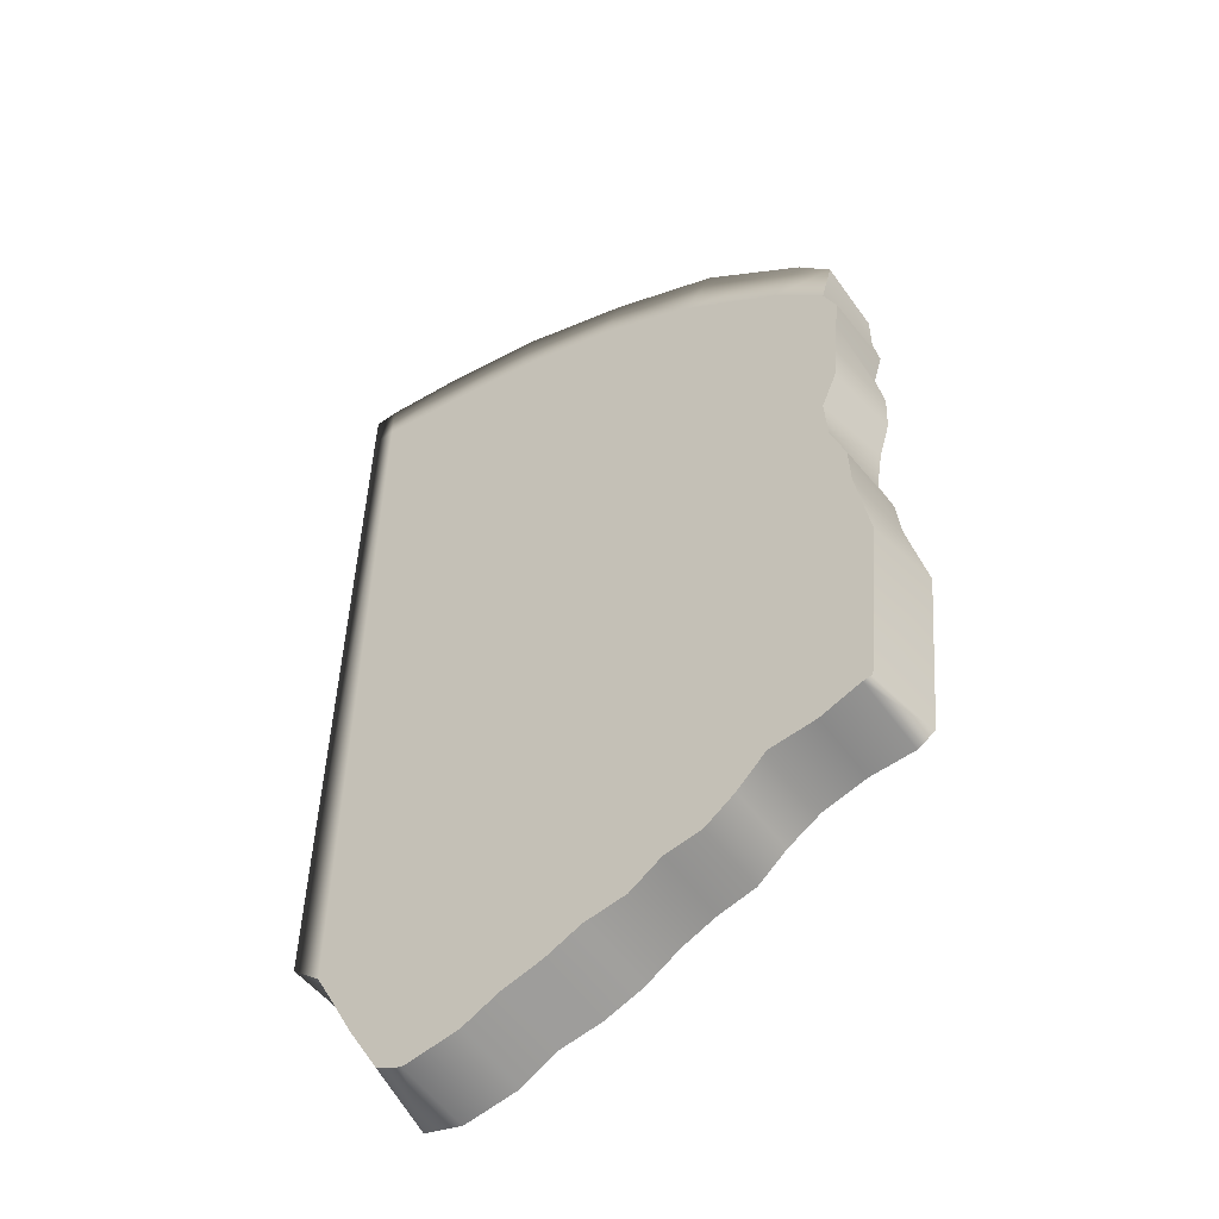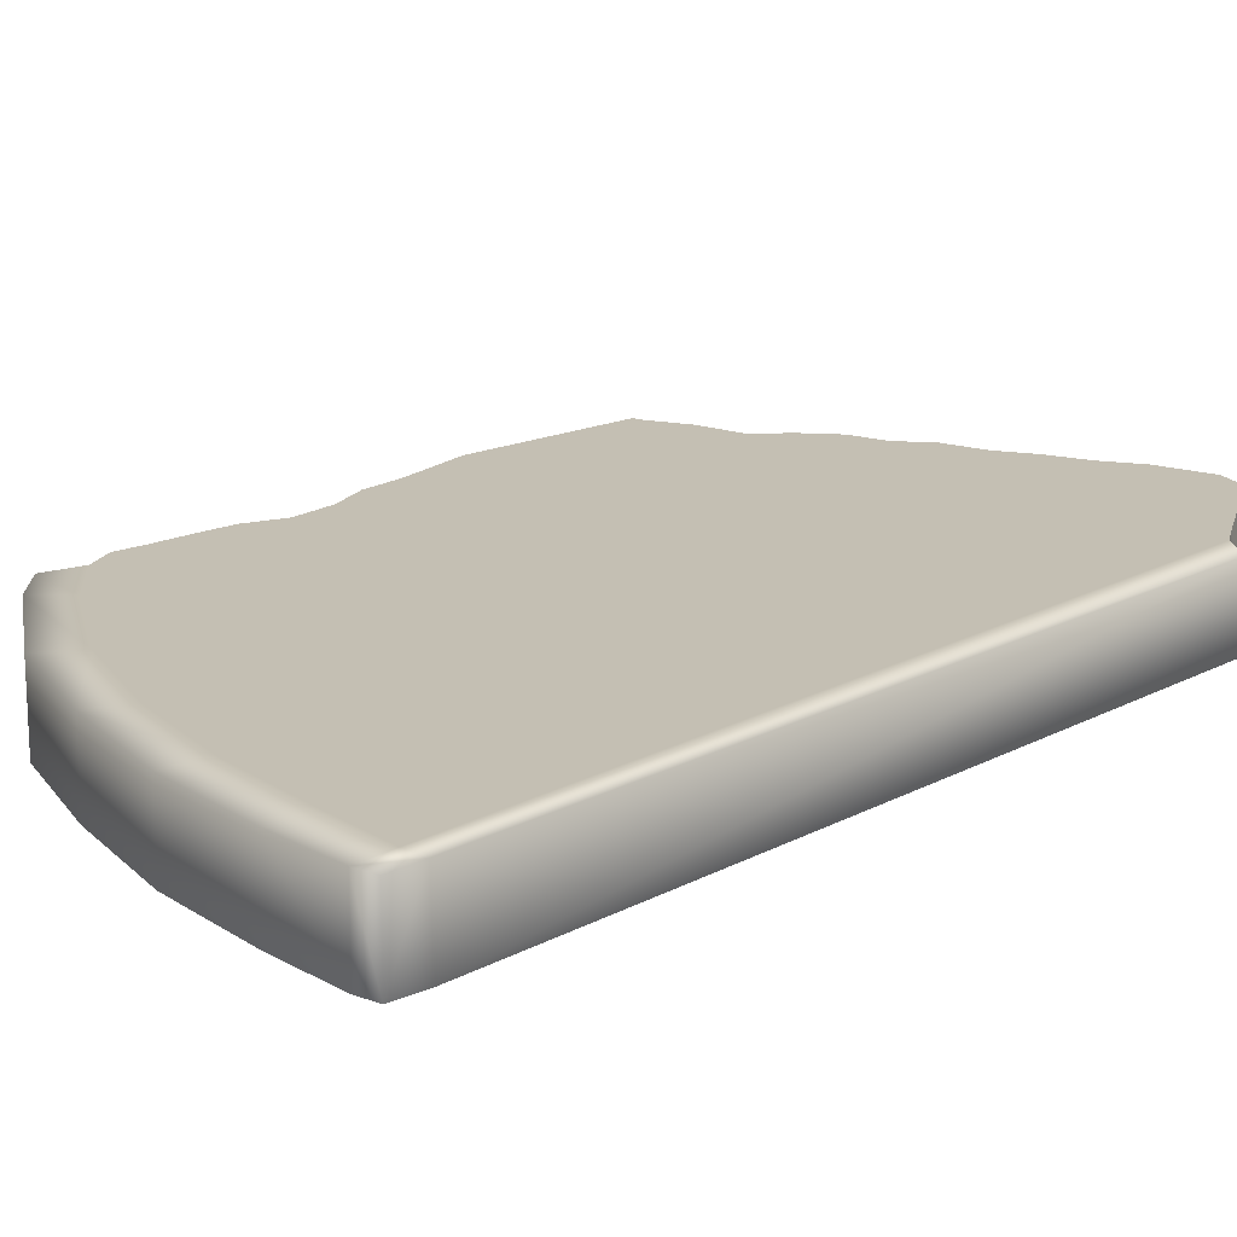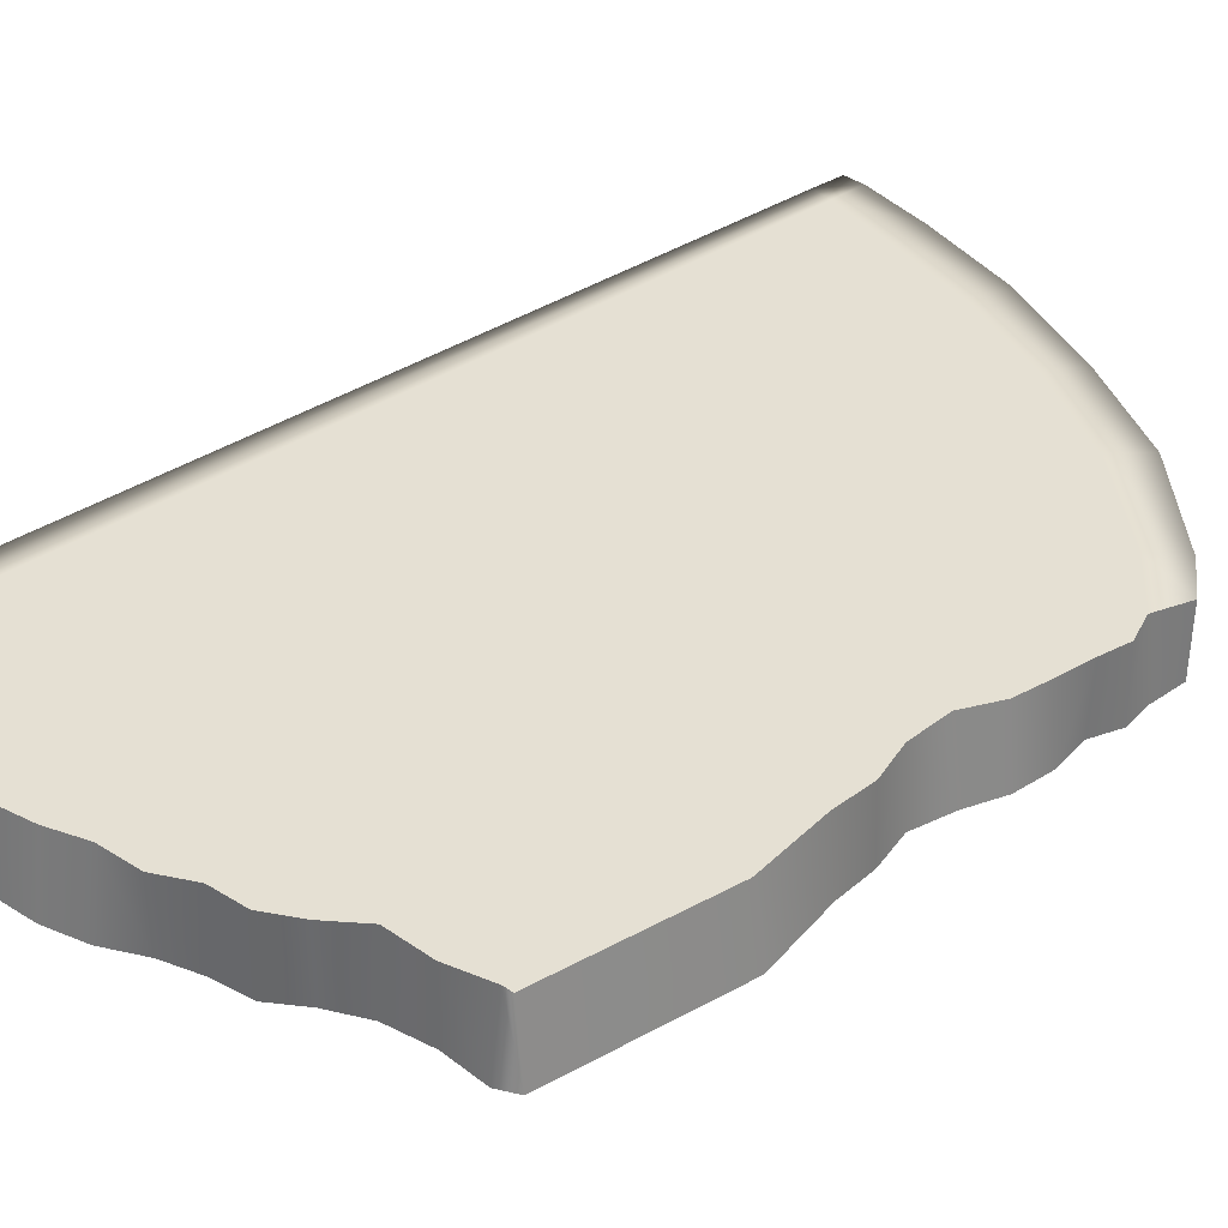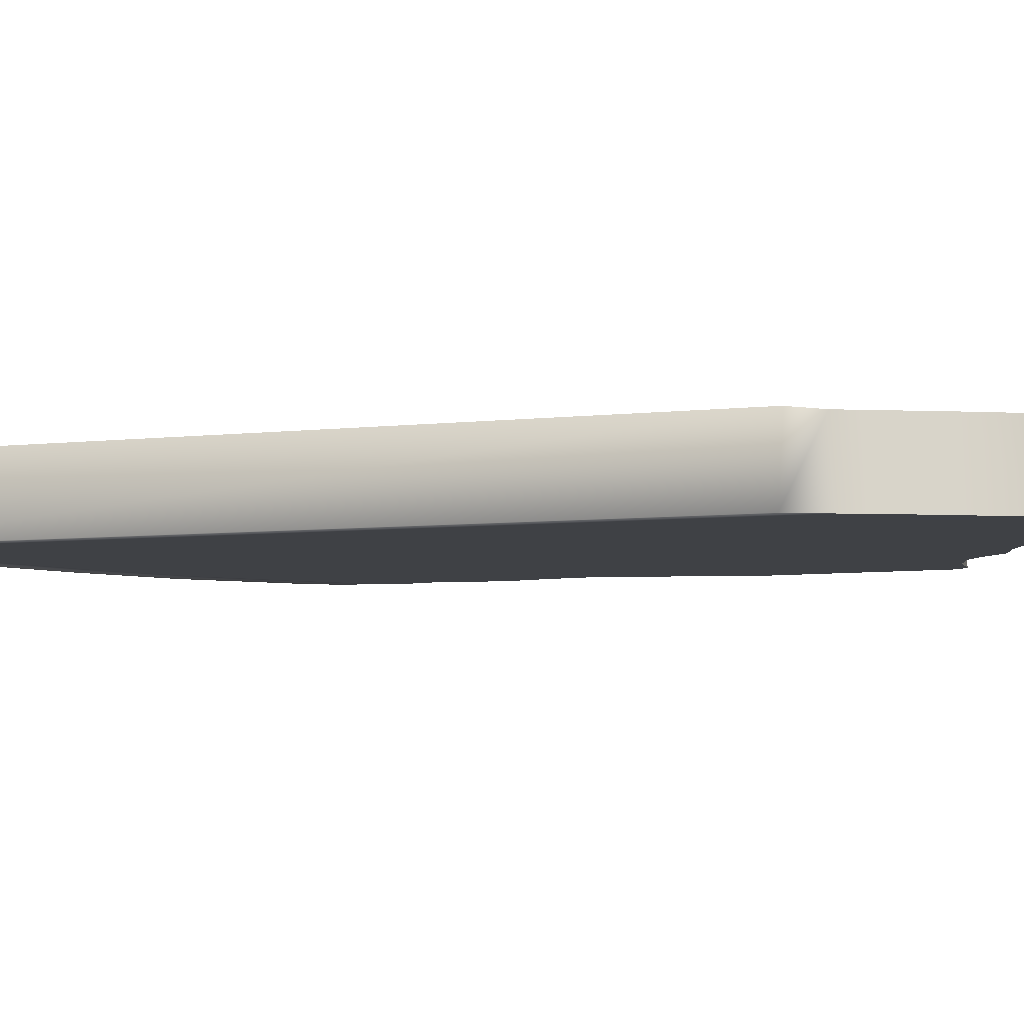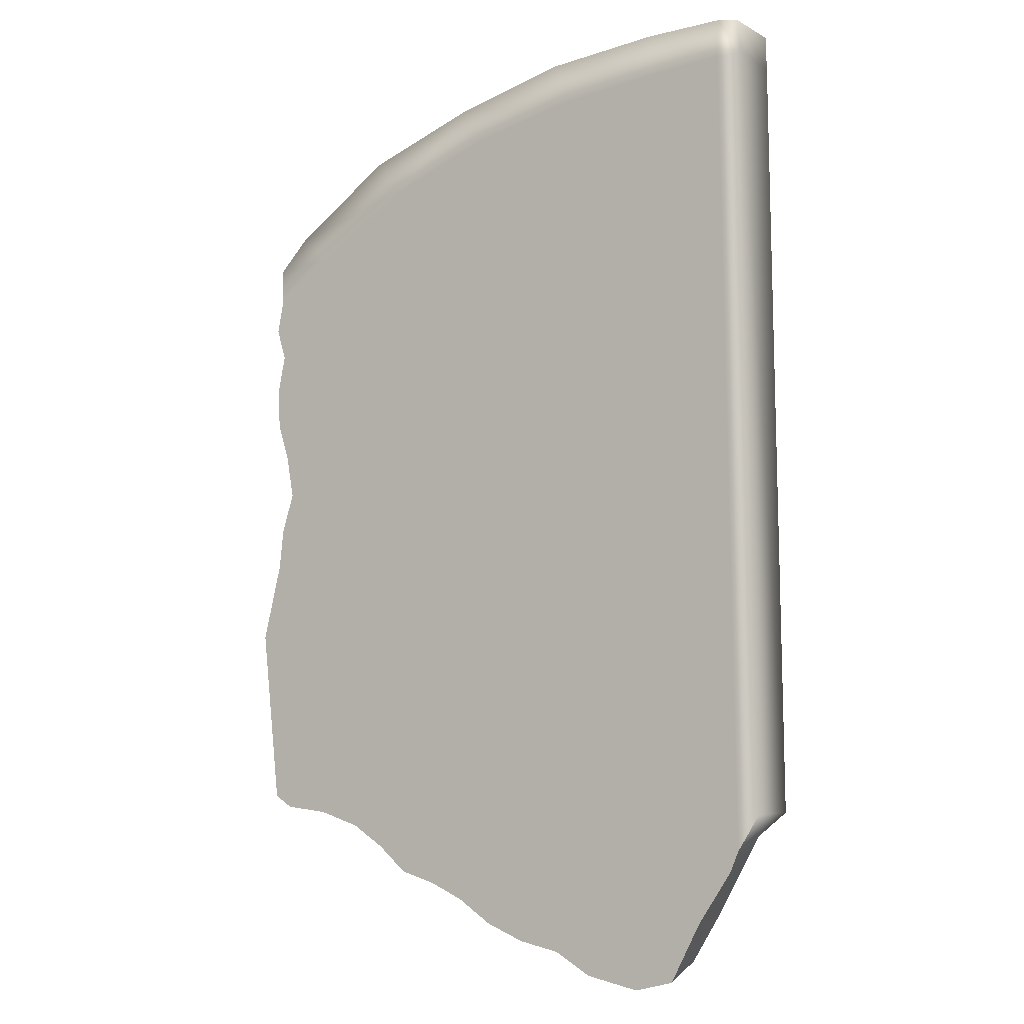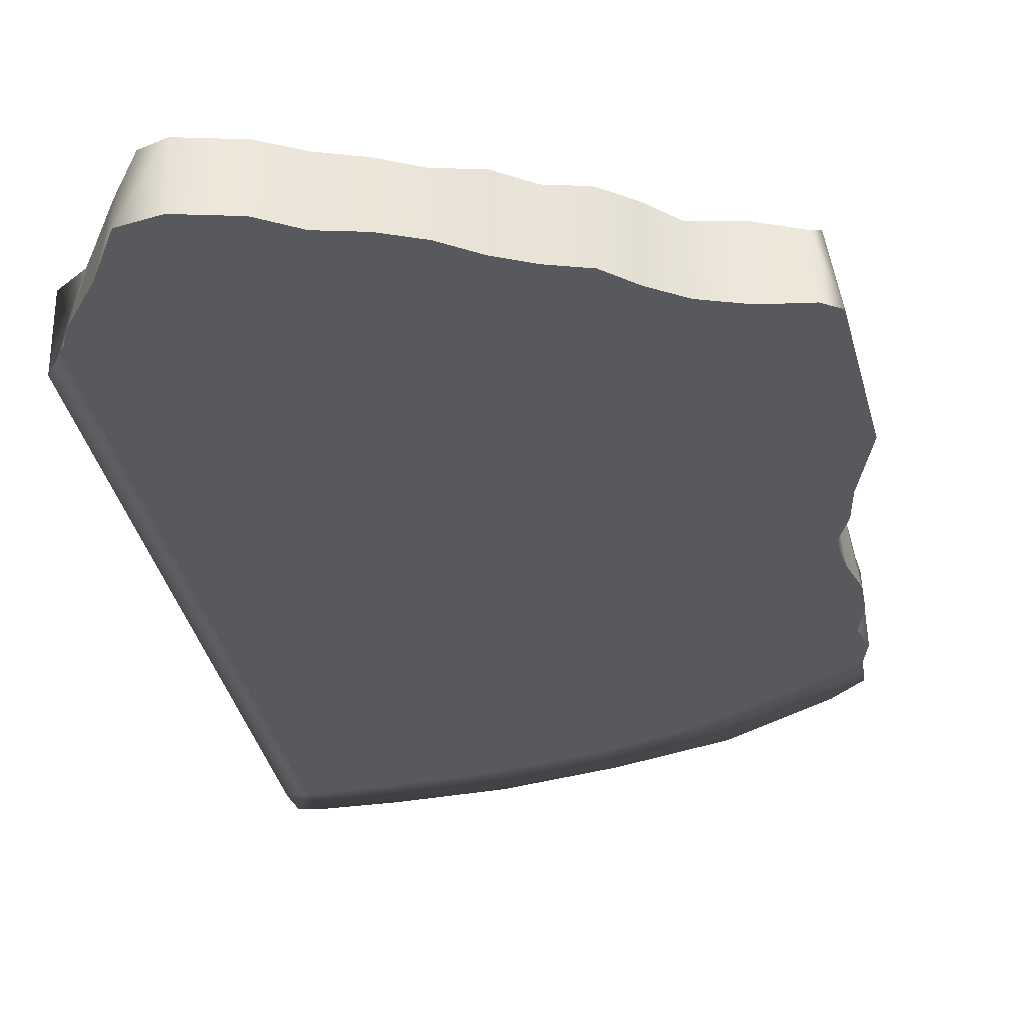
<metadata>
{"format":"obj","ext":"obj","renderer":"f3d","projection":"perspective","resolution":1024,"background":"white","views":[{"elev":-51.3,"azim":34.8,"up":"+Y"},{"elev":17.8,"azim":-137.3,"up":"+Z"},{"elev":37.9,"azim":49.3,"up":"+Z"},{"elev":-5.3,"azim":-69.0,"up":"+Z"},{"elev":-3.3,"azim":-150.5,"up":"+Y"},{"elev":-30.0,"azim":8.1,"up":"+Z"}]}
</metadata>
<code>
g doorR0_geo
v -0.05473 -0.1285 -0.009795
v -0.04547 -0.1286 0.009792
v -0.04415 -0.1314 -0.009795
v -0.05233 -0.1256 0.009793
v -0.06077 -0.1113 0.009791
v -0.06283 -0.1124 -0.009795
v -0.07198 -0.09817 -0.009795
v -0.0687 -0.09641 0.009794
v -0.07425 -0.09258 -0.009795
v -0.07206 -0.09026 0.009793
v -0.08025 -0.08267 -0.009795
v -0.07988 -0.08354 0.009789
v -0.04547 -0.1286 0.009792
v -0.02959 -0.1286 -0.009795
v -0.04415 -0.1314 -0.009795
v -0.03063 -0.1258 0.009793
v -0.0197 -0.1229 -0.009795
v -0.02056 -0.1207 0.009792
v -0.008531 -0.1208 -0.009795
v -0.009591 -0.1174 0.009793
v 0.001862 -0.1167 -0.009795
v 7.722e-06 -0.1128 0.009794
v 0.01133 -0.1105 -0.009795
v 0.01139 -0.1107 0.00979
v 0.0206 -0.1064 -0.009795
v 0.02015 -0.1047 0.009793
v 0.03054 -0.1037 -0.009795
v 0.03006 -0.1028 0.009791
v 0.03831 -0.09696 -0.009795
v 0.0382 -0.09689 0.00979
v 0.04724 -0.09128 -0.009795
v 0.04622 -0.08913 0.009791
v 0.05877 -0.08781 -0.009795
v 0.05872 -0.08739 0.00979
v 0.07072 -0.08677 -0.009795
v 0.0696 -0.08306 0.009794
v 0.07552 -0.08374 -0.009795
v 0.07224 -0.08267 0.009793
v -0.07659 0.1216 -0.009795
v -0.07988 -0.08354 0.009789
v -0.08025 -0.08267 -0.009795
v -0.07594 0.1216 0.009789
v -0.07546 0.1306 -0.009795
v -0.07559 0.1306 0.009789
v -0.06982 0.1314 0.009789
v -0.0697 0.1314 -0.009795
v -0.04914 0.1298 0.009789
v -0.04899 0.1298 -0.009795
v -0.01998 0.1255 0.009789
v -0.01984 0.1255 -0.009795
v 0.01027 0.1162 0.009789
v 0.01041 0.1162 -0.009795
v 0.03952 0.1038 0.009789
v 0.03967 0.1038 -0.009795
v 0.06632 0.08381 -0.009795
v 0.06618 0.08383 0.009789
v 0.07483 0.07432 0.009789
v 0.07448 0.07484 -0.009795
v 0.07224 -0.08267 0.009793
v 0.08025 -0.03629 -0.009795
v 0.07552 -0.08374 -0.009795
v 0.07692 -0.03657 0.009794
v 0.07508 -0.01514 -0.009795
v 0.07332 -0.0154 0.00979
v 0.07288 -0.004326 0.00979
v 0.07381 -0.004164 -0.009795
v 0.06903 0.006298 0.009792
v 0.07051 0.006375 -0.009795
v 0.07237 0.01752 -0.009795
v 0.06824 0.01831 0.009795
v 0.07246 0.02829 0.009791
v 0.07546 0.0277 -0.009795
v 0.07587 0.03802 -0.009795
v 0.07352 0.03785 0.009793
v 0.07439 0.04853 0.009789
v 0.07375 0.04855 -0.009795
v 0.07616 0.05659 -0.009795
v 0.07548 0.05662 0.00979
v 0.07191 0.06437 0.009794
v 0.07458 0.06463 -0.009795
v 0.07483 0.07432 0.009789
v 0.07448 0.07484 -0.009795
v -0.07659 0.1216 -0.009795
v -0.0697 0.1314 -0.009795
v -0.07546 0.1306 -0.009795
v -0.06965 0.1214 -0.009795
v -0.04899 0.1298 -0.009795
v -0.07425 -0.09258 -0.009795
v -0.08025 -0.08267 -0.009795
v -0.07198 -0.09817 -0.009795
v -0.05053 0.119 -0.009795
v -0.06283 -0.1124 -0.009795
v -0.01984 0.1255 -0.009795
v -0.05473 -0.1285 -0.009795
v -0.02284 0.1147 -0.009795
v -0.04415 -0.1314 -0.009795
v -0.02959 -0.1286 -0.009795
v 0.01041 0.1162 -0.009795
v 0.005214 0.1068 -0.009795
v -0.0197 -0.1229 -0.009795
v -0.008531 -0.1208 -0.009795
v 0.03249 0.09501 -0.009795
v 0.03967 0.1038 -0.009795
v 0.001862 -0.1167 -0.009795
v 0.01133 -0.1105 -0.009795
v 0.06632 0.08381 -0.009795
v 0.0206 -0.1064 -0.009795
v 0.0585 0.07713 -0.009795
v 0.07448 0.07484 -0.009795
v 0.07458 0.06463 -0.009795
v 0.05514 0.02688 -0.009795
v 0.07616 0.05659 -0.009795
v 0.07375 0.04855 -0.009795
v 0.07587 0.03802 -0.009795
v 0.07546 0.0277 -0.009795
v 0.07237 0.01752 -0.009795
v 0.07051 0.006375 -0.009795
v 0.05084 -0.03737 -0.009795
v 0.03054 -0.1037 -0.009795
v 0.07381 -0.004164 -0.009795
v 0.03831 -0.09696 -0.009795
v 0.07508 -0.01514 -0.009795
v 0.04724 -0.09128 -0.009795
v 0.08025 -0.03629 -0.009795
v 0.05877 -0.08781 -0.009795
v 0.07552 -0.08374 -0.009795
v 0.07072 -0.08677 -0.009795
v -0.07594 0.1216 0.009789
v -0.07559 0.1306 0.009789
v -0.06982 0.1314 0.009789
v -0.06978 0.1214 0.009789
v -0.07988 -0.08354 0.009789
v -0.07206 -0.09026 0.009793
v -0.04914 0.1298 0.009789
v -0.05067 0.119 0.009789
v -0.0687 -0.09641 0.009794
v -0.06077 -0.1113 0.009791
v -0.05233 -0.1256 0.009793
v -0.01998 0.1255 0.009789
v -0.04547 -0.1286 0.009792
v -0.02298 0.1147 0.009789
v -0.03063 -0.1258 0.009793
v -0.02056 -0.1207 0.009792
v 0.01027 0.1162 0.009789
v 0.005071 0.1068 0.009789
v -0.009591 -0.1174 0.009793
v 0.03235 0.09503 0.009789
v 0.03952 0.1038 0.009789
v 7.722e-06 -0.1128 0.009794
v 0.01139 -0.1107 0.00979
v 0.06618 0.08383 0.009789
v 0.02015 -0.1047 0.009793
v 0.05481 0.02849 0.00979
v 0.04995 -0.03811 0.00979
v 0.05836 0.07715 0.009789
v 0.03006 -0.1028 0.009791
v 0.0382 -0.09689 0.00979
v 0.04622 -0.08913 0.009791
v 0.05872 -0.08739 0.00979
v 0.07483 0.07432 0.009789
v 0.07191 0.06437 0.009794
v 0.07548 0.05662 0.00979
v 0.07439 0.04853 0.009789
v 0.07352 0.03785 0.009793
v 0.07246 0.02829 0.009791
v 0.06824 0.01831 0.009795
v 0.06903 0.006298 0.009792
v 0.07288 -0.004326 0.00979
v 0.07332 -0.0154 0.00979
v 0.0696 -0.08306 0.009794
v 0.07692 -0.03657 0.009794
v 0.07224 -0.08267 0.009793
g doorR0_geo_0
f 3 2 1
f 2 4 1
f 4 5 1
f 5 6 1
f 6 5 7
f 5 8 7
f 7 8 9
f 8 10 9
f 9 10 11
f 10 12 11
f 15 14 13
f 14 16 13
f 14 17 16
f 17 18 16
f 17 19 18
f 19 20 18
f 19 21 20
f 21 22 20
f 21 23 22
f 23 24 22
f 23 25 24
f 25 26 24
f 25 27 26
f 27 28 26
f 27 29 28
f 29 30 28
f 29 31 30
f 31 32 30
f 31 33 32
f 33 34 32
f 33 35 34
f 35 36 34
f 35 37 36
f 37 38 36
f 41 40 39
f 40 42 39
f 39 42 43
f 42 44 43
f 43 44 45
f 46 43 45
f 46 45 47
f 48 46 47
f 47 49 48
f 49 50 48
f 50 49 51
f 52 50 51
f 52 51 53
f 54 52 53
f 55 54 53
f 56 55 53
f 55 56 57
f 58 55 57
f 61 60 59
f 60 62 59
f 60 63 62
f 63 64 62
f 65 64 63
f 66 65 63
f 67 65 66
f 68 67 66
f 68 69 67
f 69 70 67
f 71 70 69
f 72 71 69
f 72 73 71
f 73 74 71
f 75 74 73
f 76 75 73
f 76 77 75
f 77 78 75
f 79 78 77
f 80 79 77
f 81 79 80
f 82 81 80
f 85 84 83
f 84 86 83
f 84 87 86
f 86 88 83
f 88 89 83
f 90 88 86
f 87 91 86
f 91 90 86
f 91 92 90
f 87 93 91
f 91 94 92
f 93 95 91
f 91 95 94
f 95 96 94
f 95 97 96
f 95 93 98
f 95 99 97
f 99 95 98
f 99 100 97
f 99 101 100
f 102 99 98
f 99 102 101
f 103 102 98
f 102 104 101
f 102 105 104
f 103 106 102
f 102 107 105
f 106 108 102
f 106 109 108
f 109 110 108
f 102 108 111
f 111 108 110
f 102 111 107
f 111 110 112
f 111 112 113
f 111 113 114
f 111 114 115
f 111 115 116
f 111 116 117
f 111 118 107
f 118 111 117
f 118 119 107
f 118 117 120
f 118 121 119
f 118 120 122
f 118 123 121
f 118 122 124
f 118 125 123
f 118 124 126
f 118 127 125
f 118 126 127
f 130 129 128
f 131 130 128
f 131 128 132
f 133 131 132
f 134 130 131
f 135 134 131
f 131 133 136
f 135 131 136
f 136 137 135
f 135 137 138
f 139 134 135
f 135 138 140
f 141 139 135
f 141 135 140
f 141 140 142
f 141 142 143
f 139 141 144
f 145 141 143
f 141 145 144
f 145 143 146
f 145 147 144
f 147 148 144
f 145 146 149
f 147 145 149
f 147 149 150
f 151 148 147
f 147 150 152
f 153 147 152
f 154 153 152
f 153 155 147
f 155 151 147
f 154 152 156
f 157 154 156
f 157 158 154
f 154 158 159
f 160 151 155
f 161 160 155
f 153 161 155
f 153 162 161
f 153 163 162
f 153 164 163
f 153 165 164
f 153 166 165
f 153 154 166
f 154 167 166
f 154 168 167
f 154 169 168
f 154 159 170
f 154 171 169
f 154 170 171
f 170 172 171

</code>
